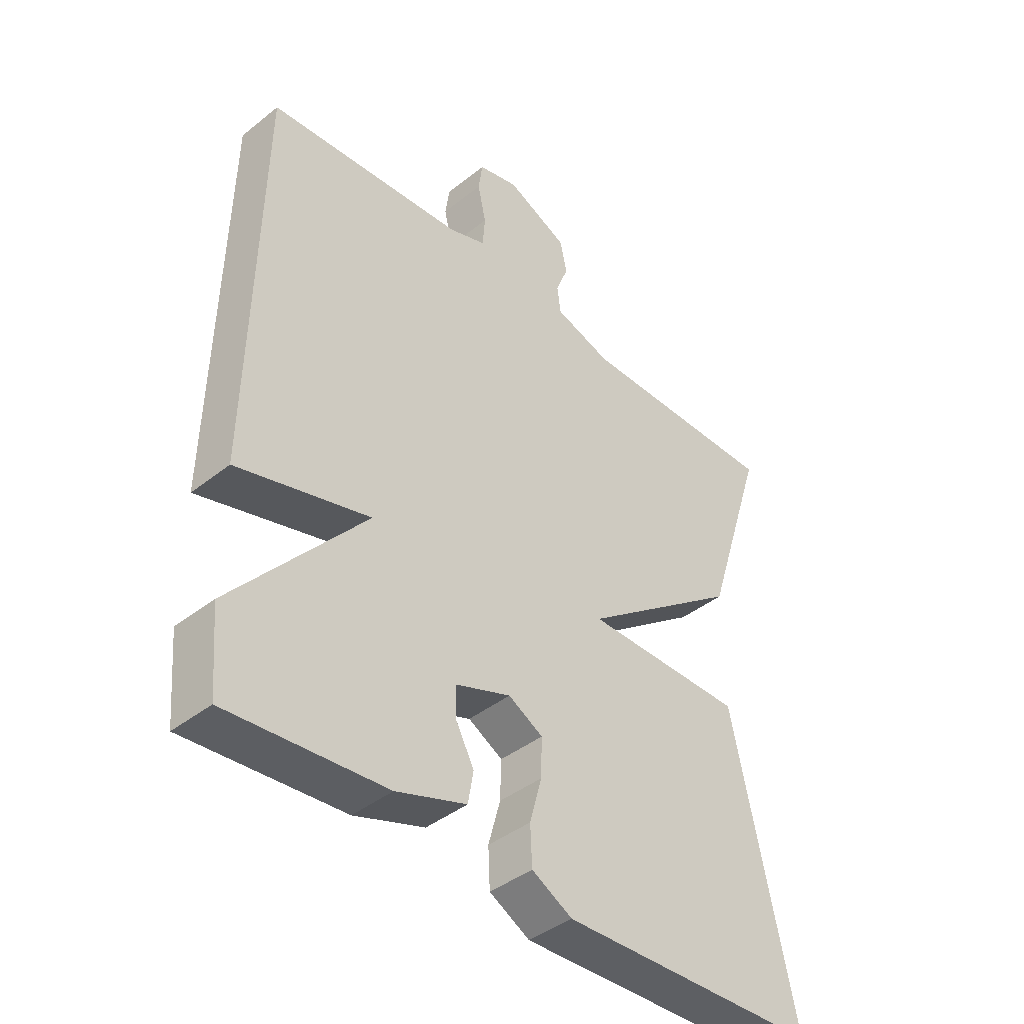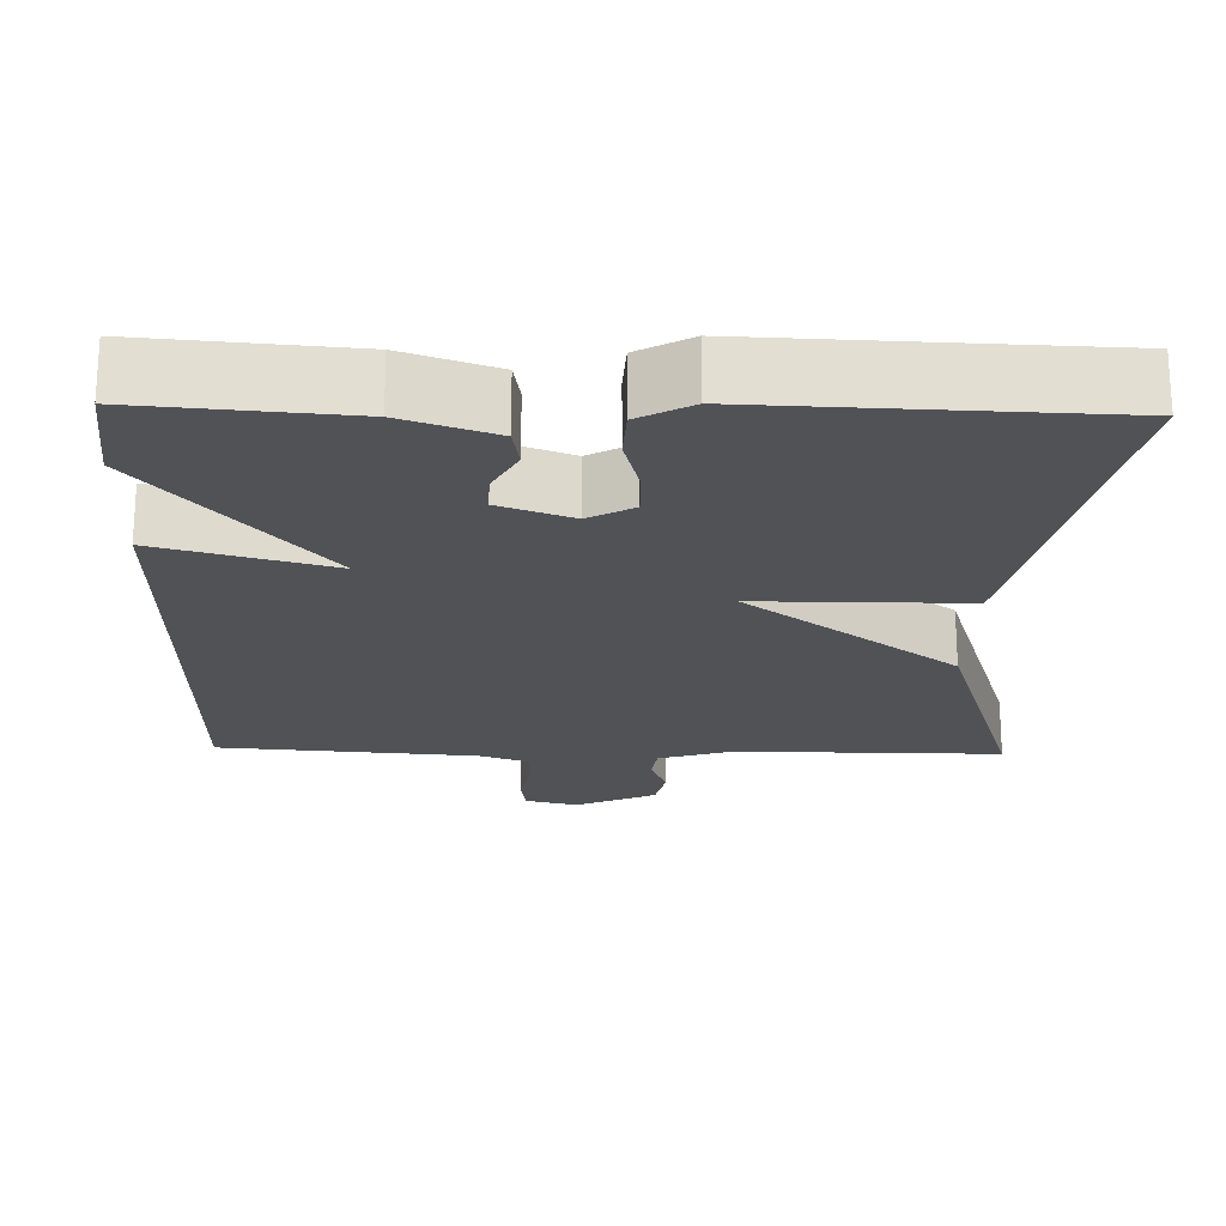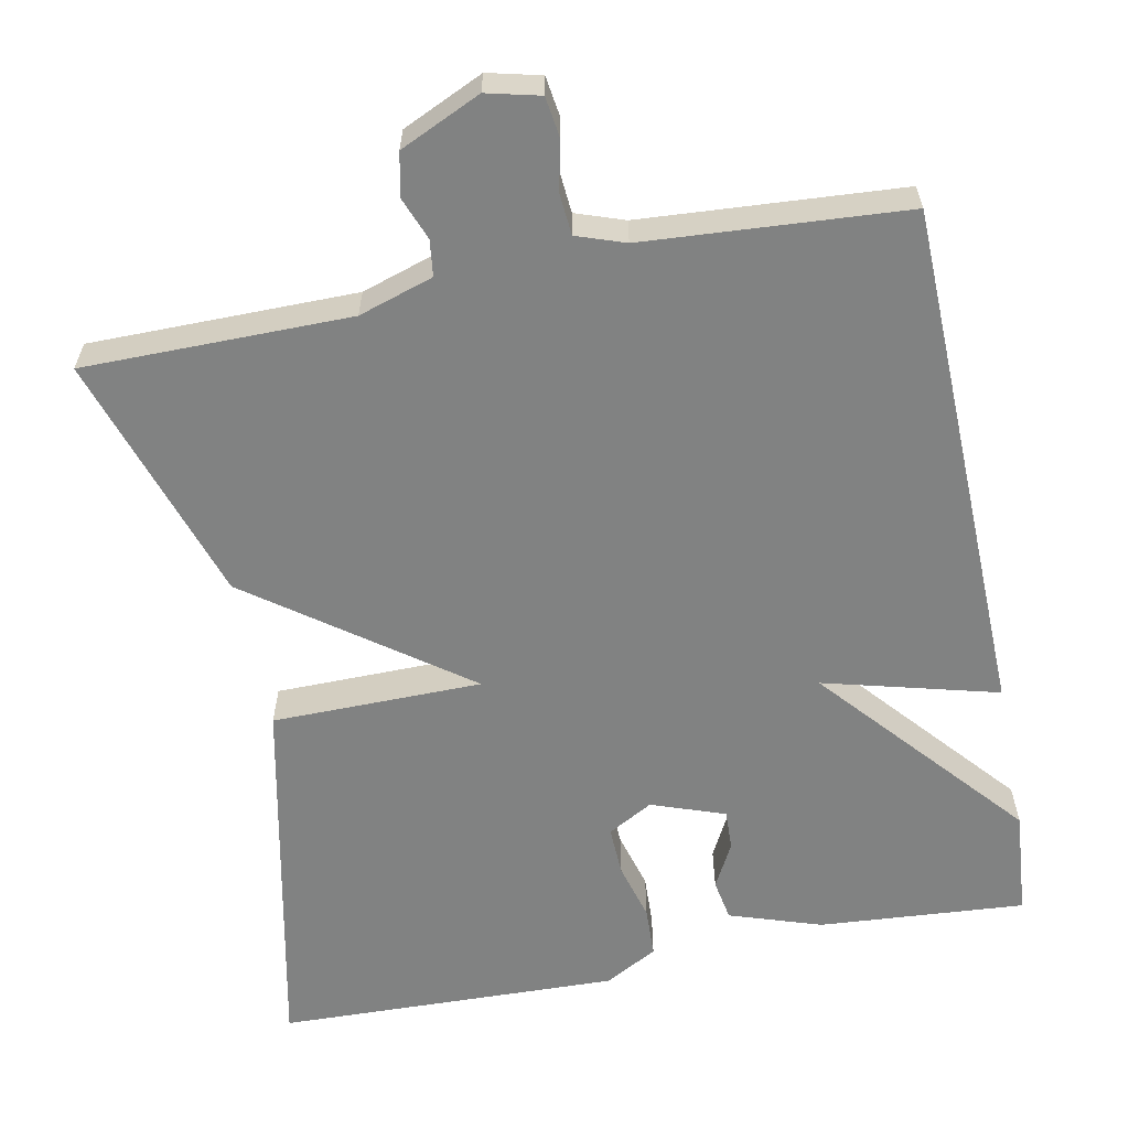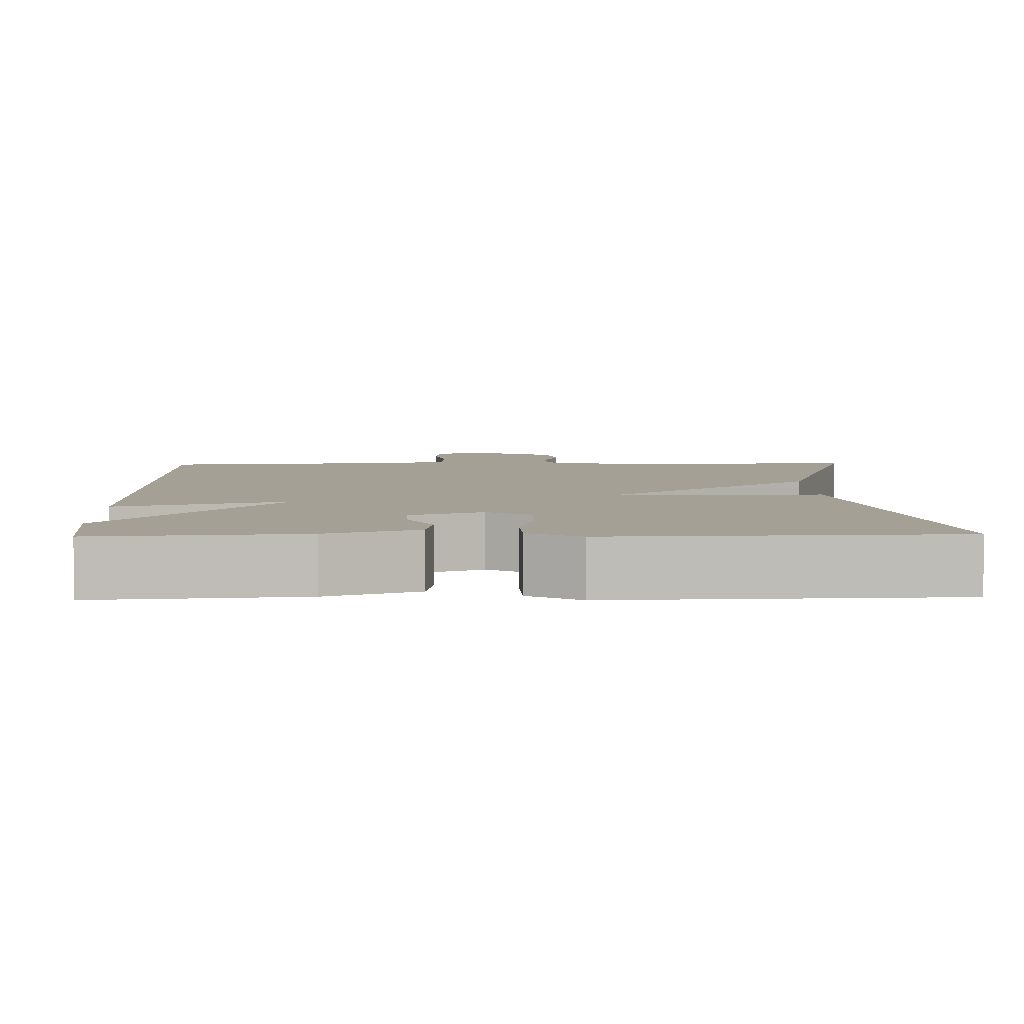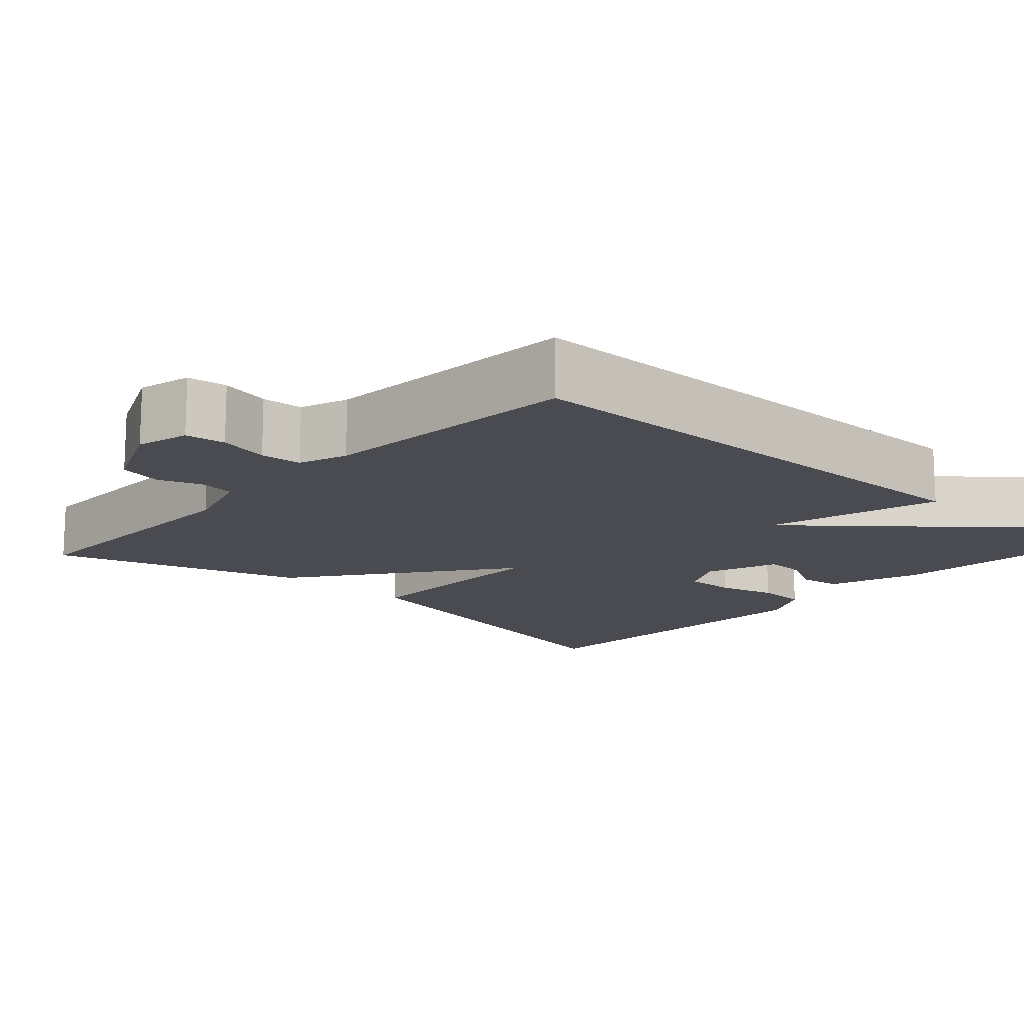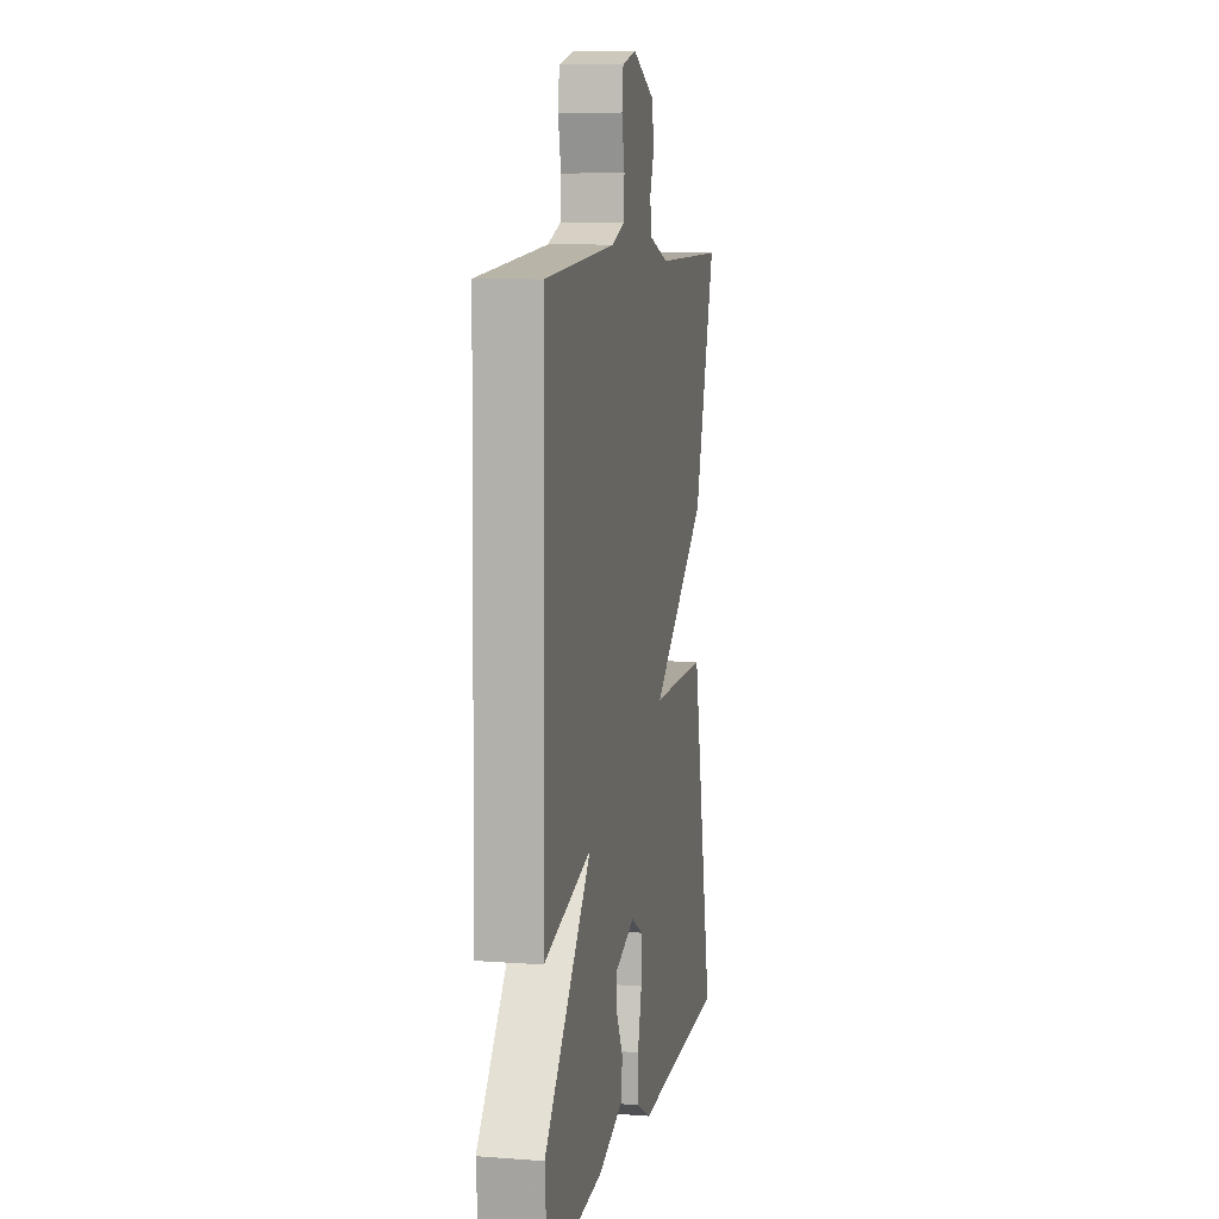
<metadata>
{"format":"obj","ext":"obj","renderer":"f3d","projection":"perspective","resolution":1024,"background":"white","views":[{"elev":-41.5,"azim":133.8,"up":"+Z"},{"elev":-21.3,"azim":178.5,"up":"+Y"},{"elev":-60.6,"azim":11.5,"up":"+Y"},{"elev":5.7,"azim":178.6,"up":"+Y"},{"elev":-14.6,"azim":47.3,"up":"+Y"},{"elev":8.9,"azim":101.2,"up":"+Z"}]}
</metadata>
<code>
v 0.5 0.07 0.5
v 0.512 0.07 -0.163
v 0.289 0.07 -0.103
v 0.512 0.07 -0.363
v 0.5 0.07 -0.5
v 0.235 0.07 -0.479
v 0.117 0.07 -0.439
v 0.108 0.07 -0.386
v 0.139 0.07 -0.328
v 0.141 0.07 -0.277
v 0.047 0.07 -0.243
v -0.011 0.07 -0.275
v -0.009 0.07 -0.339
v 0.011 0.07 -0.413
v 0.008 0.07 -0.478
v -0.06 0.07 -0.515
v -0.5 0.07 -0.5
v -0.397 0.07 -0.021
v -0.127 0.07 -0.02
v -0.397 0.07 0.179
v -0.5 0.07 0.5
v -0.158 0.07 0.499
v -0.062 0.07 0.529
v -0.056 0.07 0.575
v -0.077 0.07 0.63
v -0.065 0.07 0.685
v 0.039 0.07 0.732
v 0.107 0.07 0.715
v 0.114 0.07 0.664
v 0.1 0.07 0.6
v 0.104 0.07 0.547
v 0.166 0.07 0.525
v 0.5 0 0.5
v 0.512 0 -0.163
v 0.289 0 -0.103
v 0.512 0 -0.363
v 0.5 0 -0.5
v 0.235 0 -0.479
v 0.117 0 -0.439
v 0.108 0 -0.386
v 0.139 0 -0.328
v 0.141 0 -0.277
v 0.047 0 -0.243
v -0.011 0 -0.275
v -0.009 0 -0.339
v 0.011 0 -0.413
v 0.008 0 -0.478
v -0.06 0 -0.515
v -0.5 0 -0.5
v -0.397 0 -0.021
v -0.127 0 -0.02
v -0.397 0 0.179
v -0.5 0 0.5
v -0.158 0 0.499
v -0.062 0 0.529
v -0.056 0 0.575
v -0.077 0 0.63
v -0.065 0 0.685
v 0.039 0 0.732
v 0.107 0 0.715
v 0.114 0 0.664
v 0.1 0 0.6
v 0.104 0 0.547
v 0.166 0 0.525
f 28 29 30
f 27 28 30
f 26 27 30
f 25 26 30
f 24 25 30
f 23 24 30 31
f 22 23 31 32
f 19 20 21 22
f 17 18 19
f 16 17 19
f 15 16 19
f 14 15 19
f 13 14 19
f 12 13 19 22
f 22 32 1
f 12 22 1
f 11 12 1
f 7 8 9
f 6 7 9
f 5 6 9
f 4 5 9
f 3 4 9
f 3 9 10
f 1 2 3
f 1 3 10 11
f 62 61 60
f 62 60 59
f 62 59 58
f 62 58 57
f 62 57 56
f 63 62 56 55
f 64 63 55 54
f 54 53 52 51
f 51 50 49
f 51 49 48
f 51 48 47
f 51 47 46
f 51 46 45
f 54 51 45 44
f 33 64 54
f 33 54 44
f 33 44 43
f 41 40 39
f 41 39 38
f 41 38 37
f 41 37 36
f 41 36 35
f 42 41 35
f 35 34 33
f 43 42 35 33
f 1 33 34 2
f 2 34 35 3
f 3 35 36 4
f 4 36 37 5
f 5 37 38 6
f 6 38 39 7
f 7 39 40 8
f 8 40 41 9
f 9 41 42 10
f 10 42 43 11
f 11 43 44 12
f 12 44 45 13
f 13 45 46 14
f 14 46 47 15
f 15 47 48 16
f 16 48 49 17
f 17 49 50 18
f 18 50 51 19
f 19 51 52 20
f 20 52 53 21
f 21 53 54 22
f 22 54 55 23
f 23 55 56 24
f 24 56 57 25
f 25 57 58 26
f 26 58 59 27
f 27 59 60 28
f 28 60 61 29
f 29 61 62 30
f 30 62 63 31
f 31 63 64 32
f 32 64 33 1

</code>
